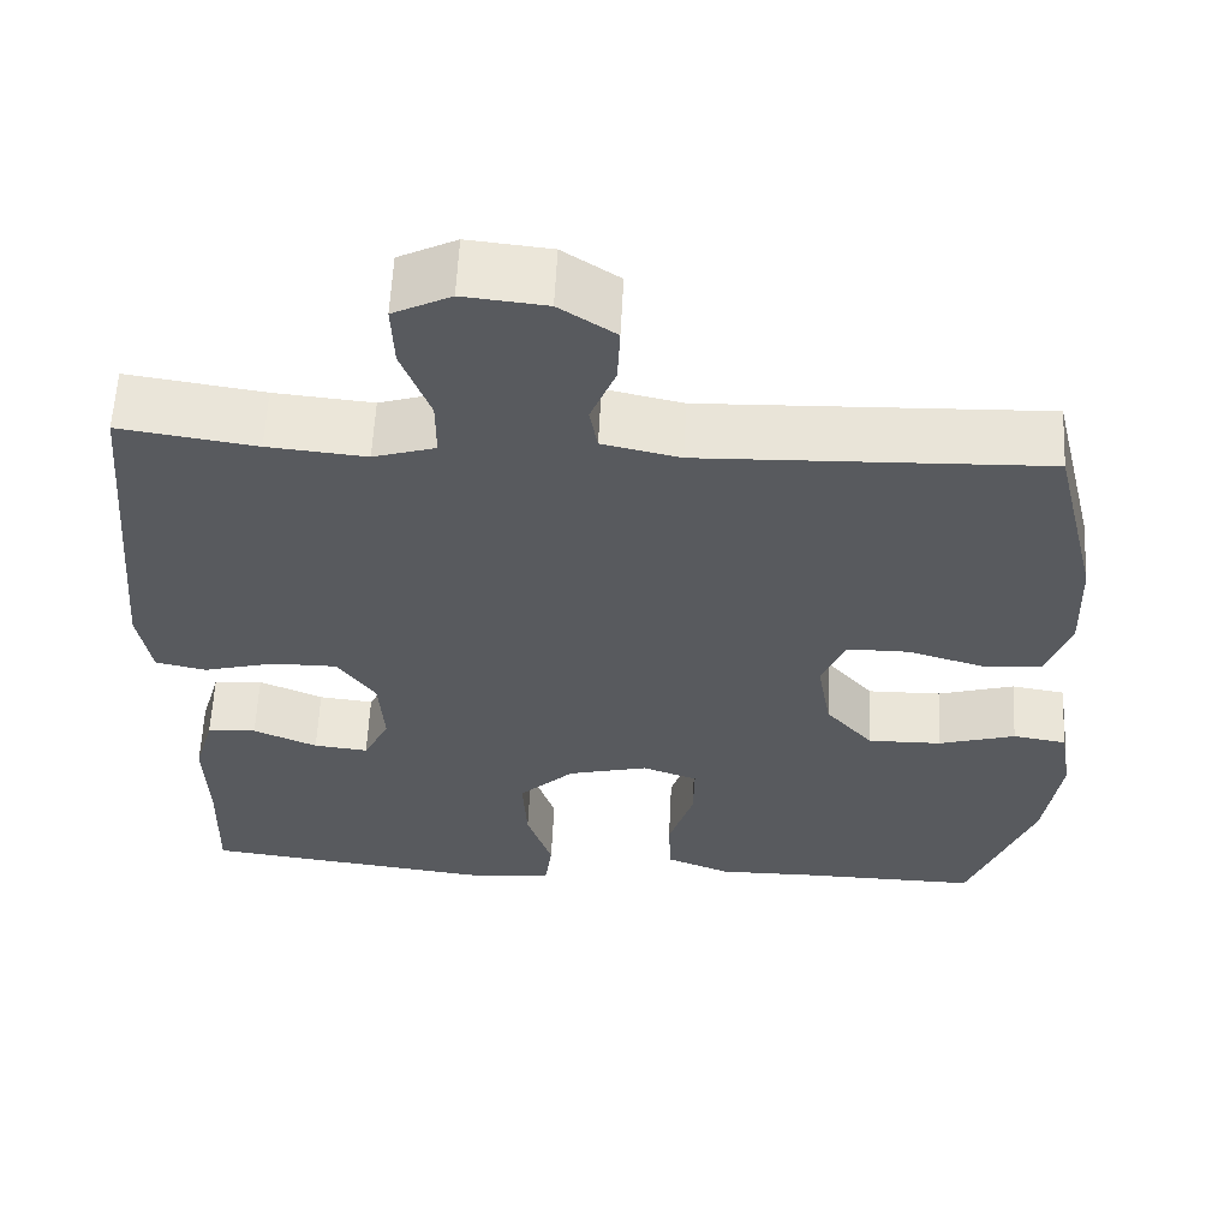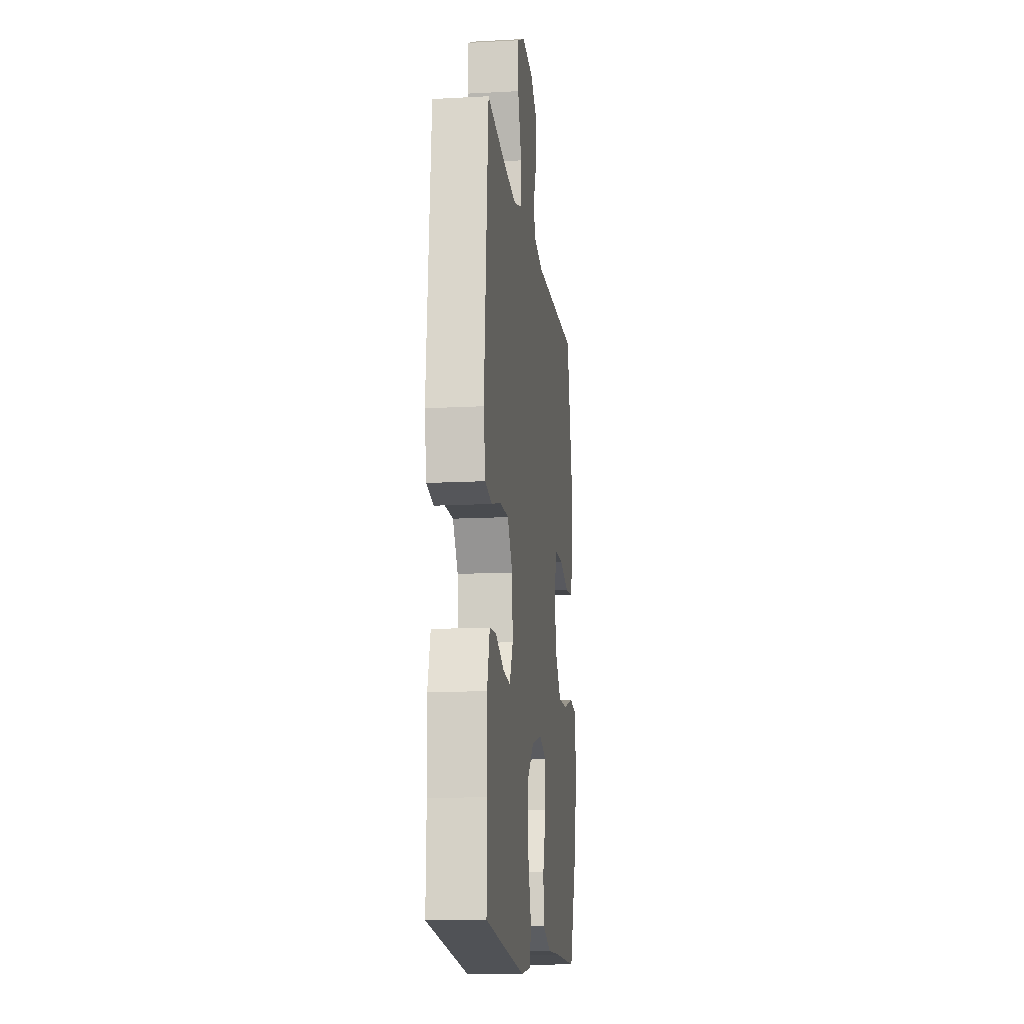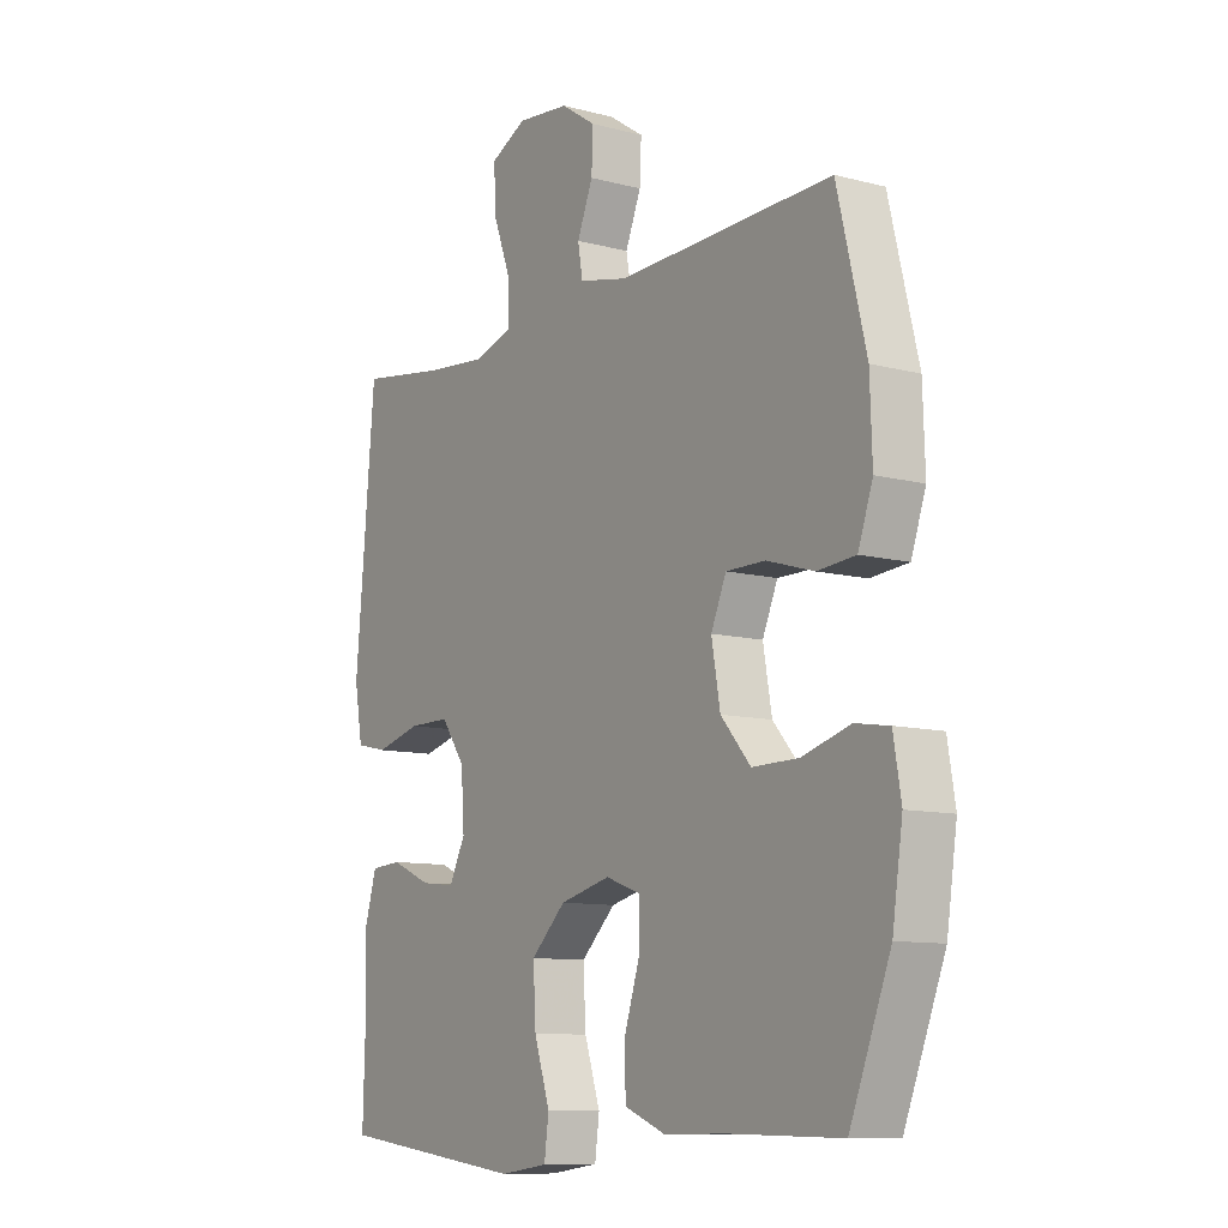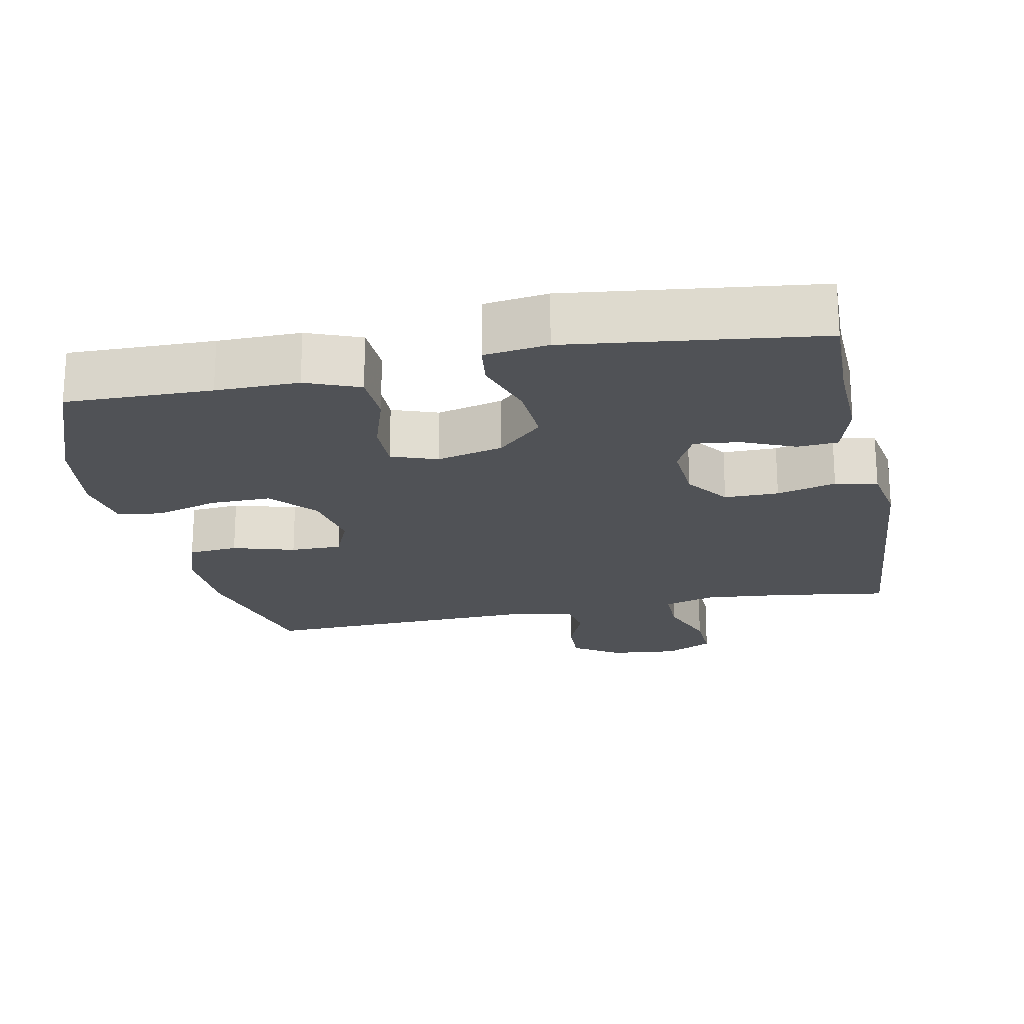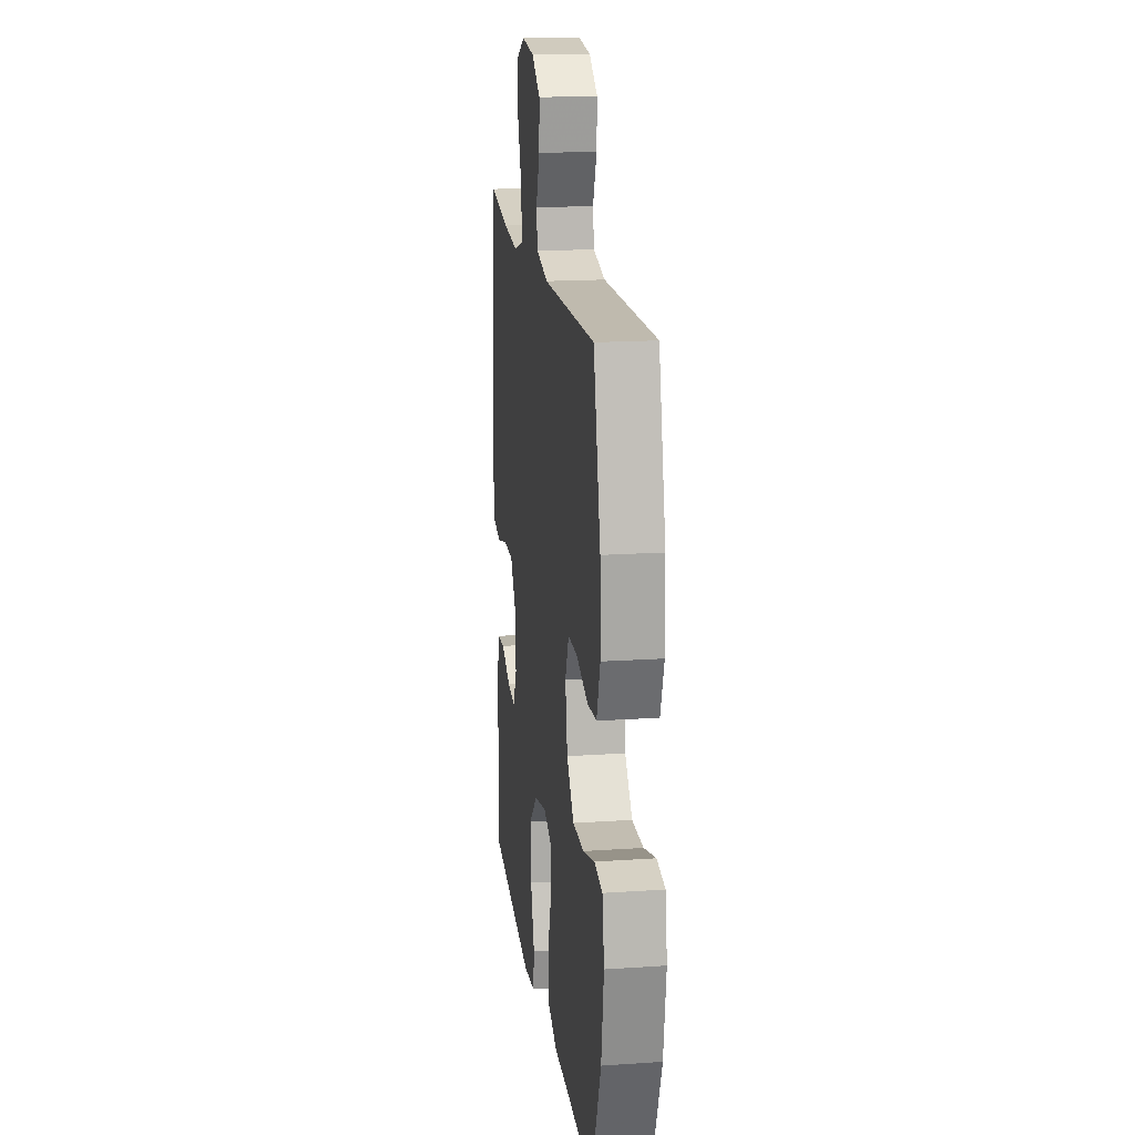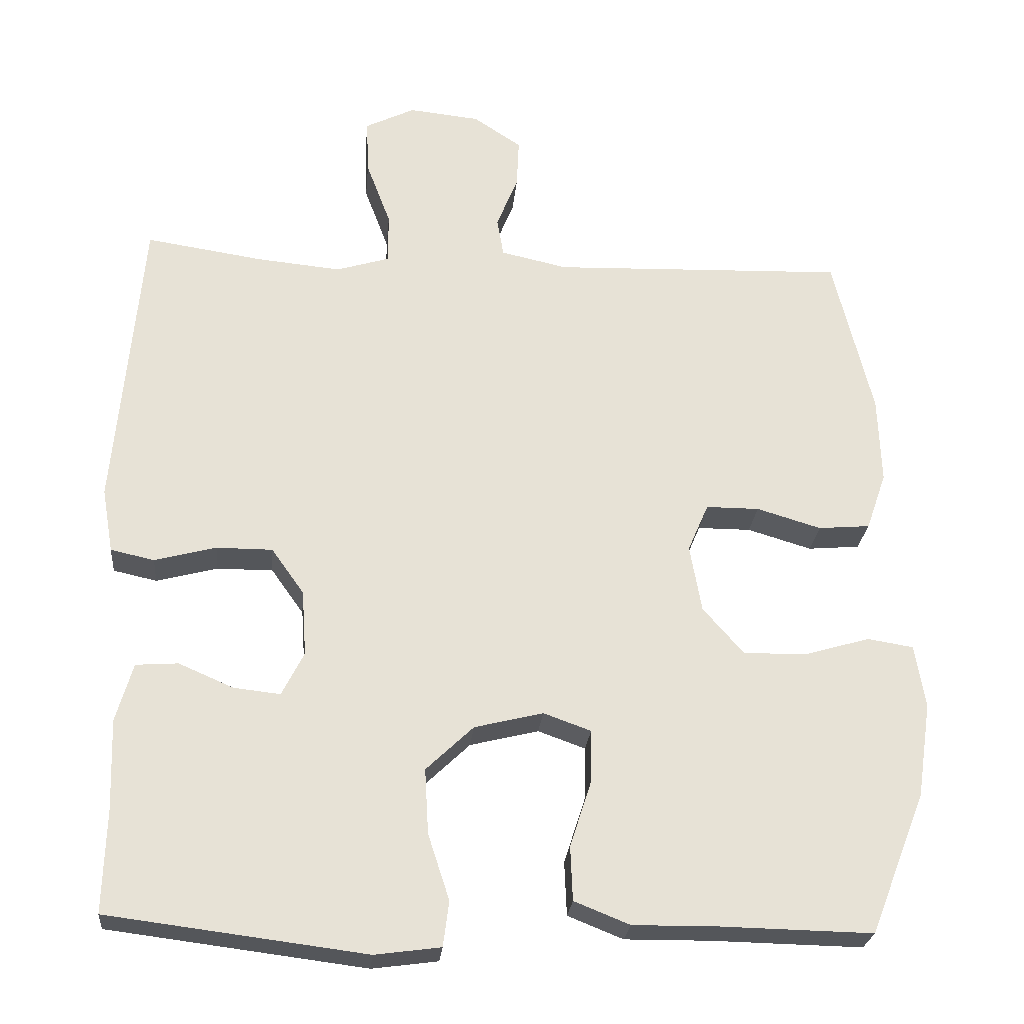
<metadata>
{"format":"obj","ext":"obj","renderer":"f3d","projection":"perspective","resolution":1024,"background":"white","views":[{"elev":59.0,"azim":2.8,"up":"+Z"},{"elev":-13.7,"azim":-83.1,"up":"+Z"},{"elev":-10.2,"azim":56.3,"up":"+Z"},{"elev":-20.7,"azim":-168.4,"up":"+Y"},{"elev":17.5,"azim":82.4,"up":"+Z"},{"elev":-25.4,"azim":-5.2,"up":"+Z"}]}
</metadata>
<code>
v -0.5 0.07 -0.5
v -0.496 0.07 -0.361
v -0.5 0.07 -0.239
v -0.477 0.07 -0.16
v -0.42 0.07 -0.156
v -0.346 0.07 -0.188
v -0.283 0.07 -0.195
v -0.253 0.07 -0.136
v -0.259 0.07 -0.047
v -0.303 0.07 0.015
v -0.379 0.07 0.015
v -0.462 0.07 -0.007
v -0.521 0.07 0.006
v -0.536 0.07 0.093
v -0.5 0.07 0.5
v -0.342 0.07 0.476
v -0.228 0.07 0.465
v -0.156 0.07 0.487
v -0.156 0.07 0.555
v -0.189 0.07 0.643
v -0.192 0.07 0.717
v -0.125 0.07 0.75
v -0.029 0.07 0.74
v 0.036 0.07 0.697
v 0.033 0.07 0.63
v 0.004 0.07 0.559
v 0.013 0.07 0.507
v 0.103 0.07 0.487
v 0.5 0.07 0.5
v 0.553 0.07 0.282
v 0.557 0.07 0.164
v 0.53 0.07 0.086
v 0.46 0.07 0.08
v 0.373 0.07 0.106
v 0.301 0.07 0.106
v 0.273 0.07 0.041
v 0.289 0.07 -0.05
v 0.344 0.07 -0.113
v 0.429 0.07 -0.112
v 0.518 0.07 -0.086
v 0.58 0.07 -0.096
v 0.594 0.07 -0.181
v 0.575 0.07 -0.309
v 0.5 0.07 -0.5
v 0.296 0.07 -0.496
v 0.18 0.07 -0.497
v 0.105 0.07 -0.467
v 0.102 0.07 -0.394
v 0.131 0.07 -0.304
v 0.132 0.07 -0.233
v 0.068 0.07 -0.21
v -0.025 0.07 -0.233
v -0.089 0.07 -0.294
v -0.084 0.07 -0.382
v -0.055 0.07 -0.471
v -0.063 0.07 -0.532
v -0.152 0.07 -0.544
v -0.5 0 -0.5
v -0.496 0 -0.361
v -0.5 0 -0.239
v -0.477 0 -0.16
v -0.42 0 -0.156
v -0.346 0 -0.188
v -0.283 0 -0.195
v -0.253 0 -0.136
v -0.259 0 -0.047
v -0.303 0 0.015
v -0.379 0 0.015
v -0.462 0 -0.007
v -0.521 0 0.006
v -0.536 0 0.093
v -0.5 0 0.5
v -0.342 0 0.476
v -0.228 0 0.465
v -0.156 0 0.487
v -0.156 0 0.555
v -0.189 0 0.643
v -0.192 0 0.717
v -0.125 0 0.75
v -0.029 0 0.74
v 0.036 0 0.697
v 0.033 0 0.63
v 0.004 0 0.559
v 0.013 0 0.507
v 0.103 0 0.487
v 0.5 0 0.5
v 0.553 0 0.282
v 0.557 0 0.164
v 0.53 0 0.086
v 0.46 0 0.08
v 0.373 0 0.106
v 0.301 0 0.106
v 0.273 0 0.041
v 0.289 0 -0.05
v 0.344 0 -0.113
v 0.429 0 -0.112
v 0.518 0 -0.086
v 0.58 0 -0.096
v 0.594 0 -0.181
v 0.575 0 -0.309
v 0.5 0 -0.5
v 0.296 0 -0.496
v 0.18 0 -0.497
v 0.105 0 -0.467
v 0.102 0 -0.394
v 0.131 0 -0.304
v 0.132 0 -0.233
v 0.068 0 -0.21
v -0.025 0 -0.233
v -0.089 0 -0.294
v -0.084 0 -0.382
v -0.055 0 -0.471
v -0.063 0 -0.532
v -0.152 0 -0.544
f 54 55 56 57
f 53 54 57 1
f 52 53 1 2
f 46 47 48 49
f 45 46 49 50
f 44 45 50
f 43 44 50
f 42 43 50 51
f 39 40 41 42
f 38 39 42 51
f 31 32 33 34
f 31 34 35
f 28 29 30 31
f 27 28 31 35
f 23 24 25 26
f 23 26 27
f 22 23 27
f 19 20 21 22
f 18 19 22 27
f 17 18 27 35
f 13 14 15 16
f 11 12 13 16
f 10 11 16 17
f 9 10 17 35
f 3 4 5 6
f 52 2 3 6
f 52 6 7
f 37 38 51 52
f 36 37 52 7
f 8 9 35 36
f 7 8 36
f 114 113 112 111
f 58 114 111 110
f 59 58 110 109
f 106 105 104 103
f 107 106 103 102
f 107 102 101
f 107 101 100
f 108 107 100 99
f 99 98 97 96
f 108 99 96 95
f 91 90 89 88
f 92 91 88
f 88 87 86 85
f 92 88 85 84
f 83 82 81 80
f 84 83 80
f 84 80 79
f 79 78 77 76
f 84 79 76 75
f 92 84 75 74
f 73 72 71 70
f 73 70 69 68
f 74 73 68 67
f 92 74 67 66
f 63 62 61 60
f 63 60 59 109
f 64 63 109
f 109 108 95 94
f 64 109 94 93
f 93 92 66 65
f 93 65 64
f 1 58 59 2
f 2 59 60 3
f 3 60 61 4
f 4 61 62 5
f 5 62 63 6
f 6 63 64 7
f 7 64 65 8
f 8 65 66 9
f 9 66 67 10
f 10 67 68 11
f 11 68 69 12
f 12 69 70 13
f 13 70 71 14
f 14 71 72 15
f 15 72 73 16
f 16 73 74 17
f 17 74 75 18
f 18 75 76 19
f 19 76 77 20
f 20 77 78 21
f 21 78 79 22
f 22 79 80 23
f 23 80 81 24
f 24 81 82 25
f 25 82 83 26
f 26 83 84 27
f 27 84 85 28
f 28 85 86 29
f 29 86 87 30
f 30 87 88 31
f 31 88 89 32
f 32 89 90 33
f 33 90 91 34
f 34 91 92 35
f 35 92 93 36
f 36 93 94 37
f 37 94 95 38
f 38 95 96 39
f 39 96 97 40
f 40 97 98 41
f 41 98 99 42
f 42 99 100 43
f 43 100 101 44
f 44 101 102 45
f 45 102 103 46
f 46 103 104 47
f 47 104 105 48
f 48 105 106 49
f 49 106 107 50
f 50 107 108 51
f 51 108 109 52
f 52 109 110 53
f 53 110 111 54
f 54 111 112 55
f 55 112 113 56
f 56 113 114 57
f 57 114 58 1

</code>
